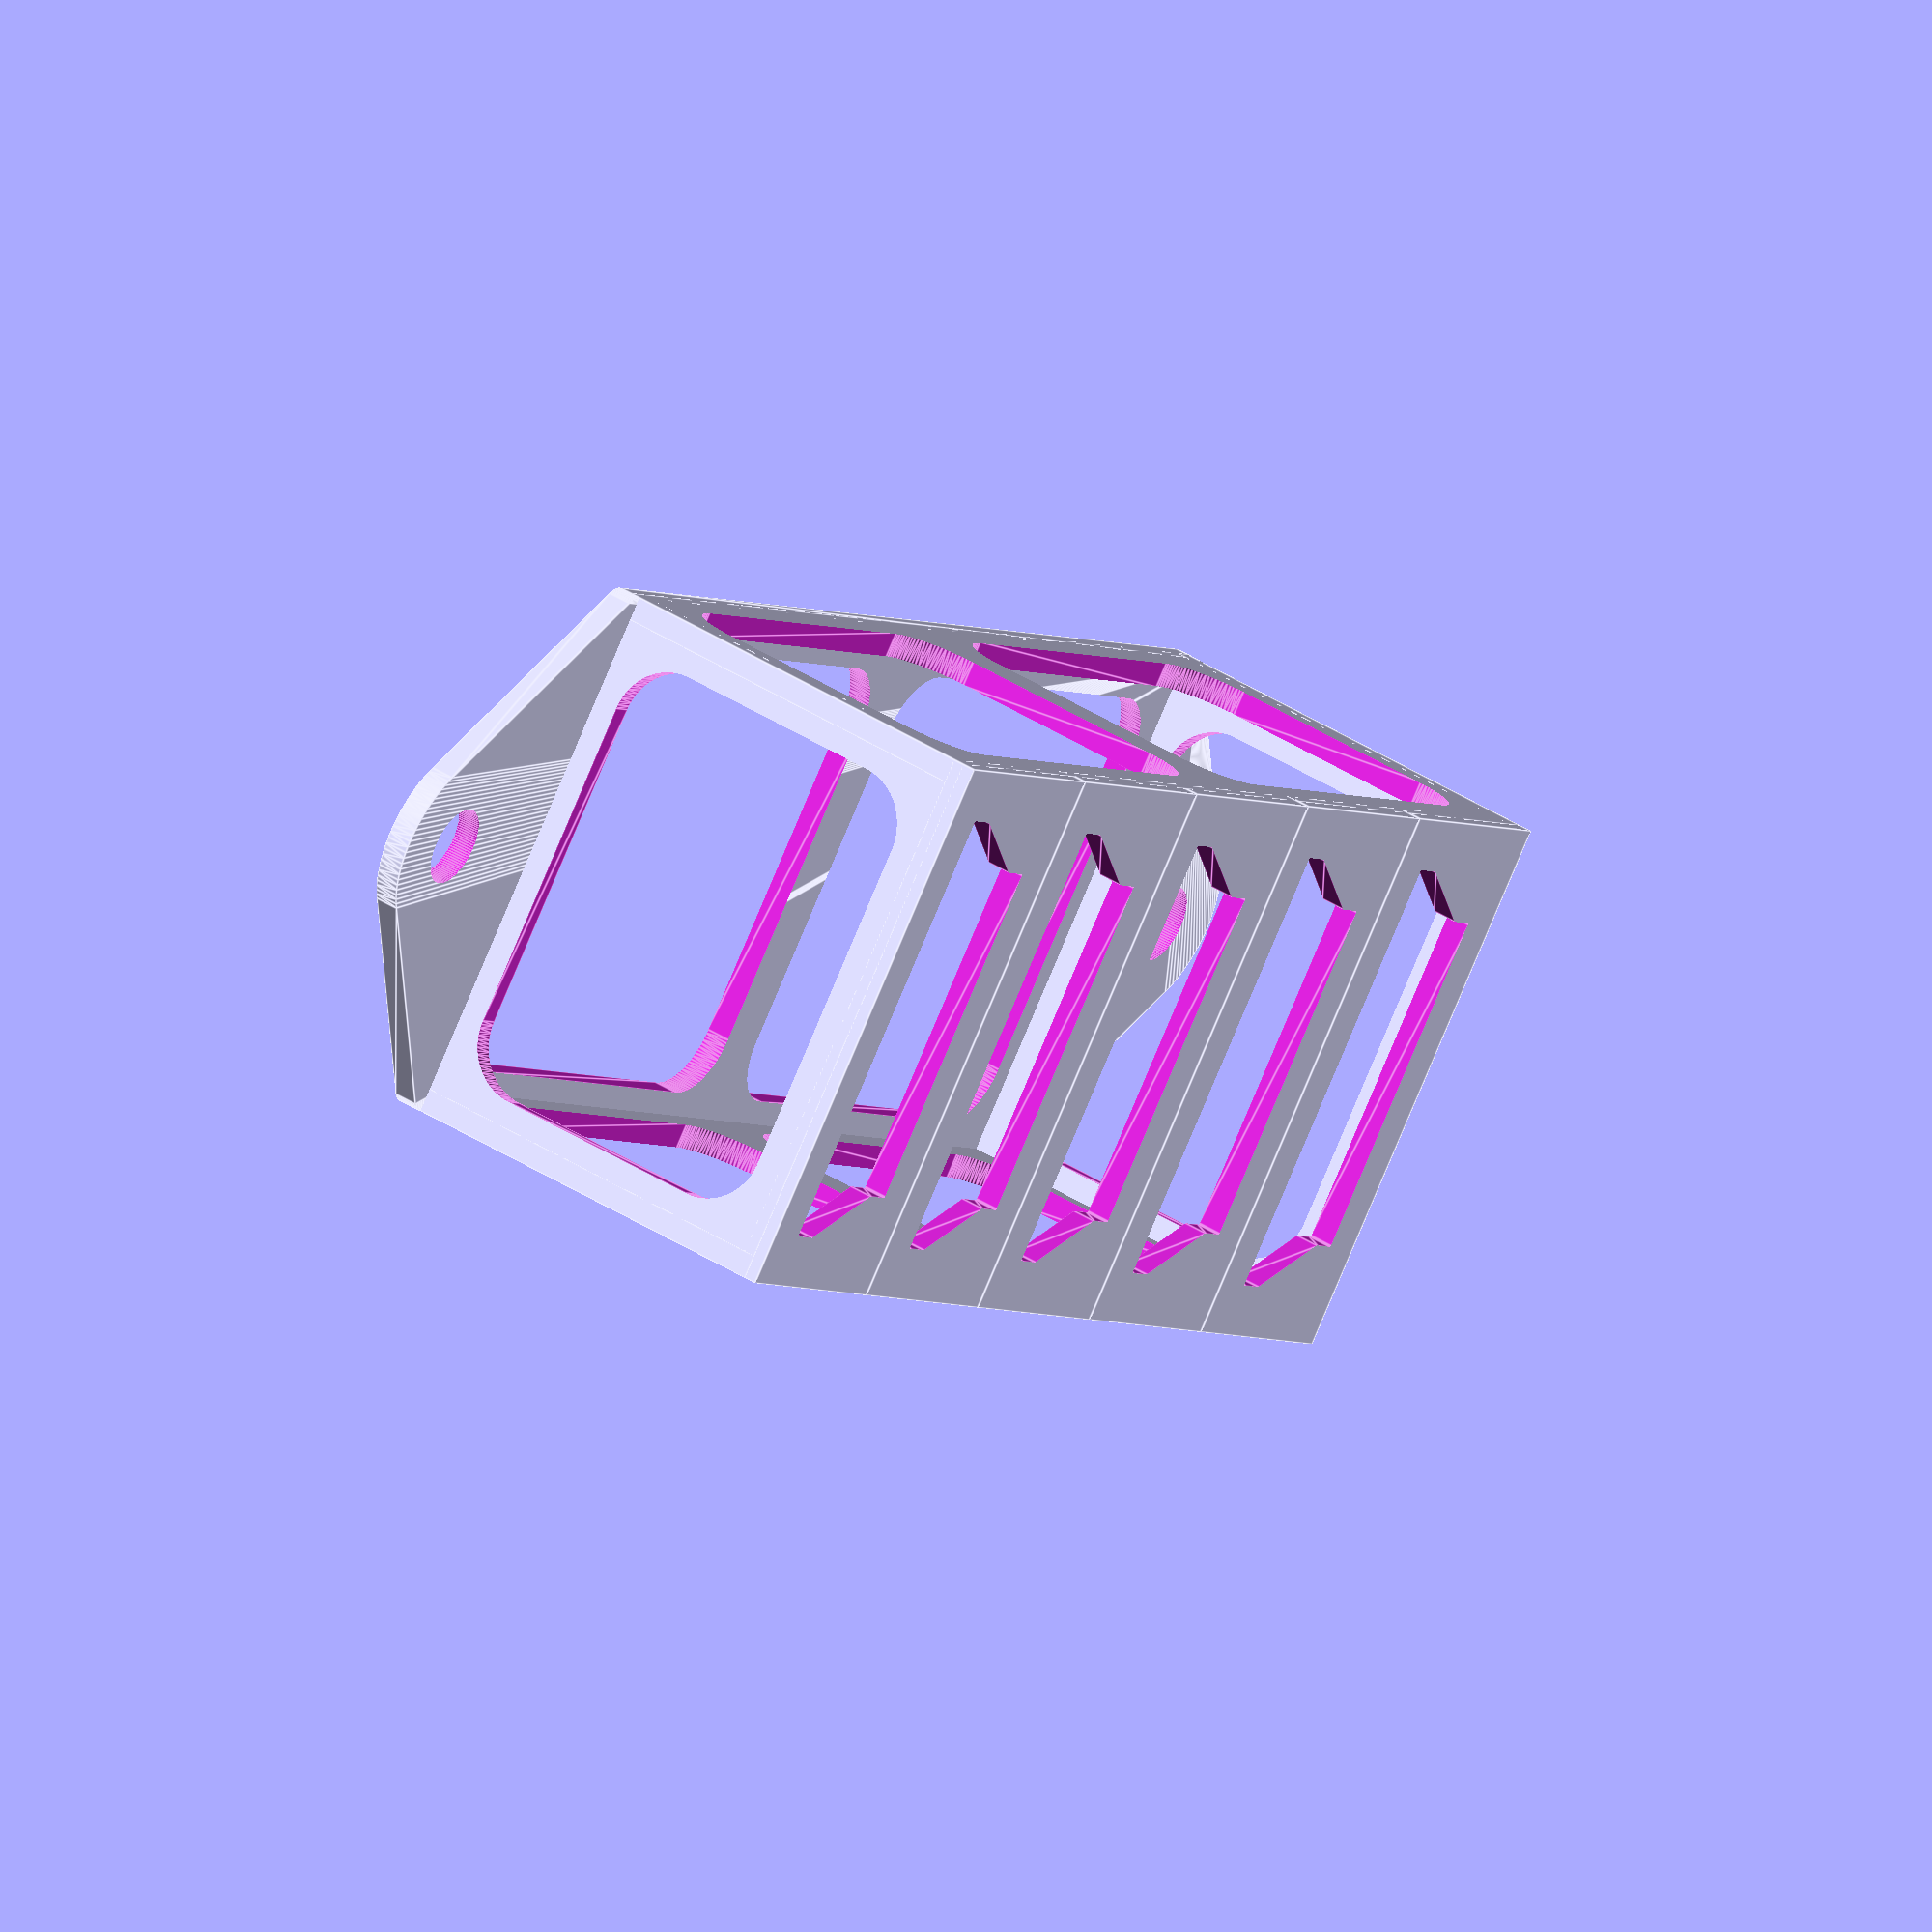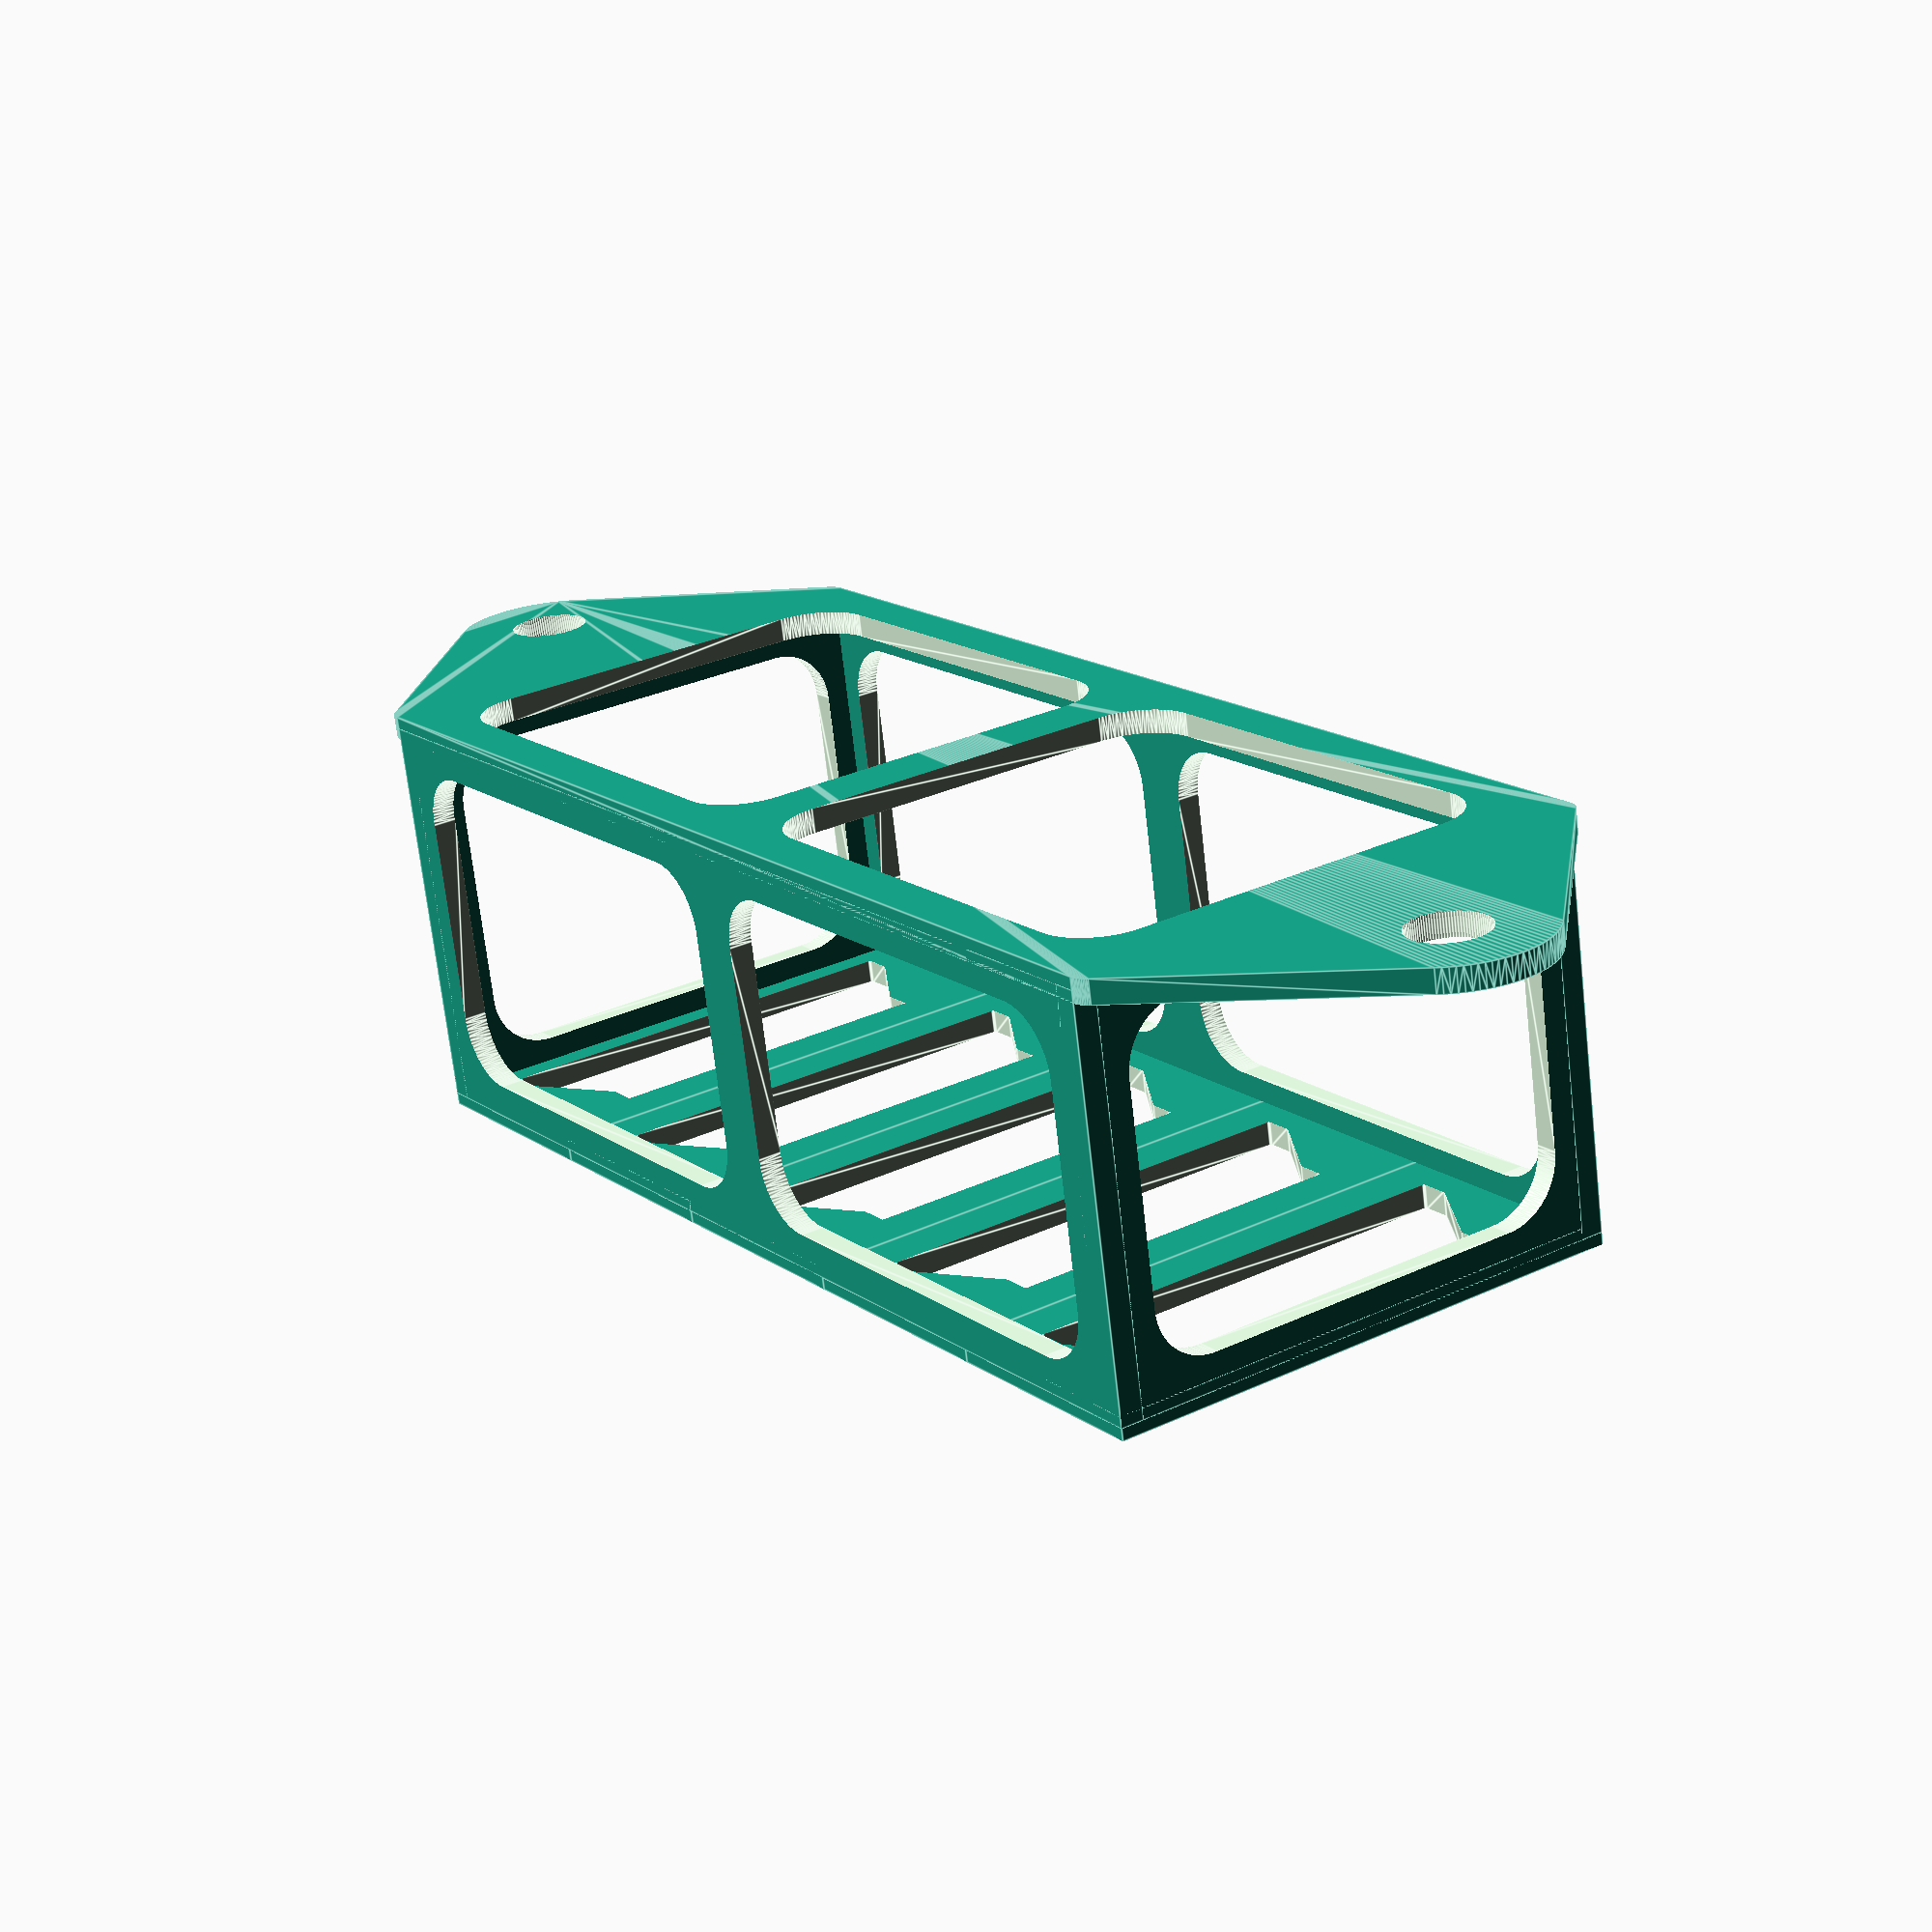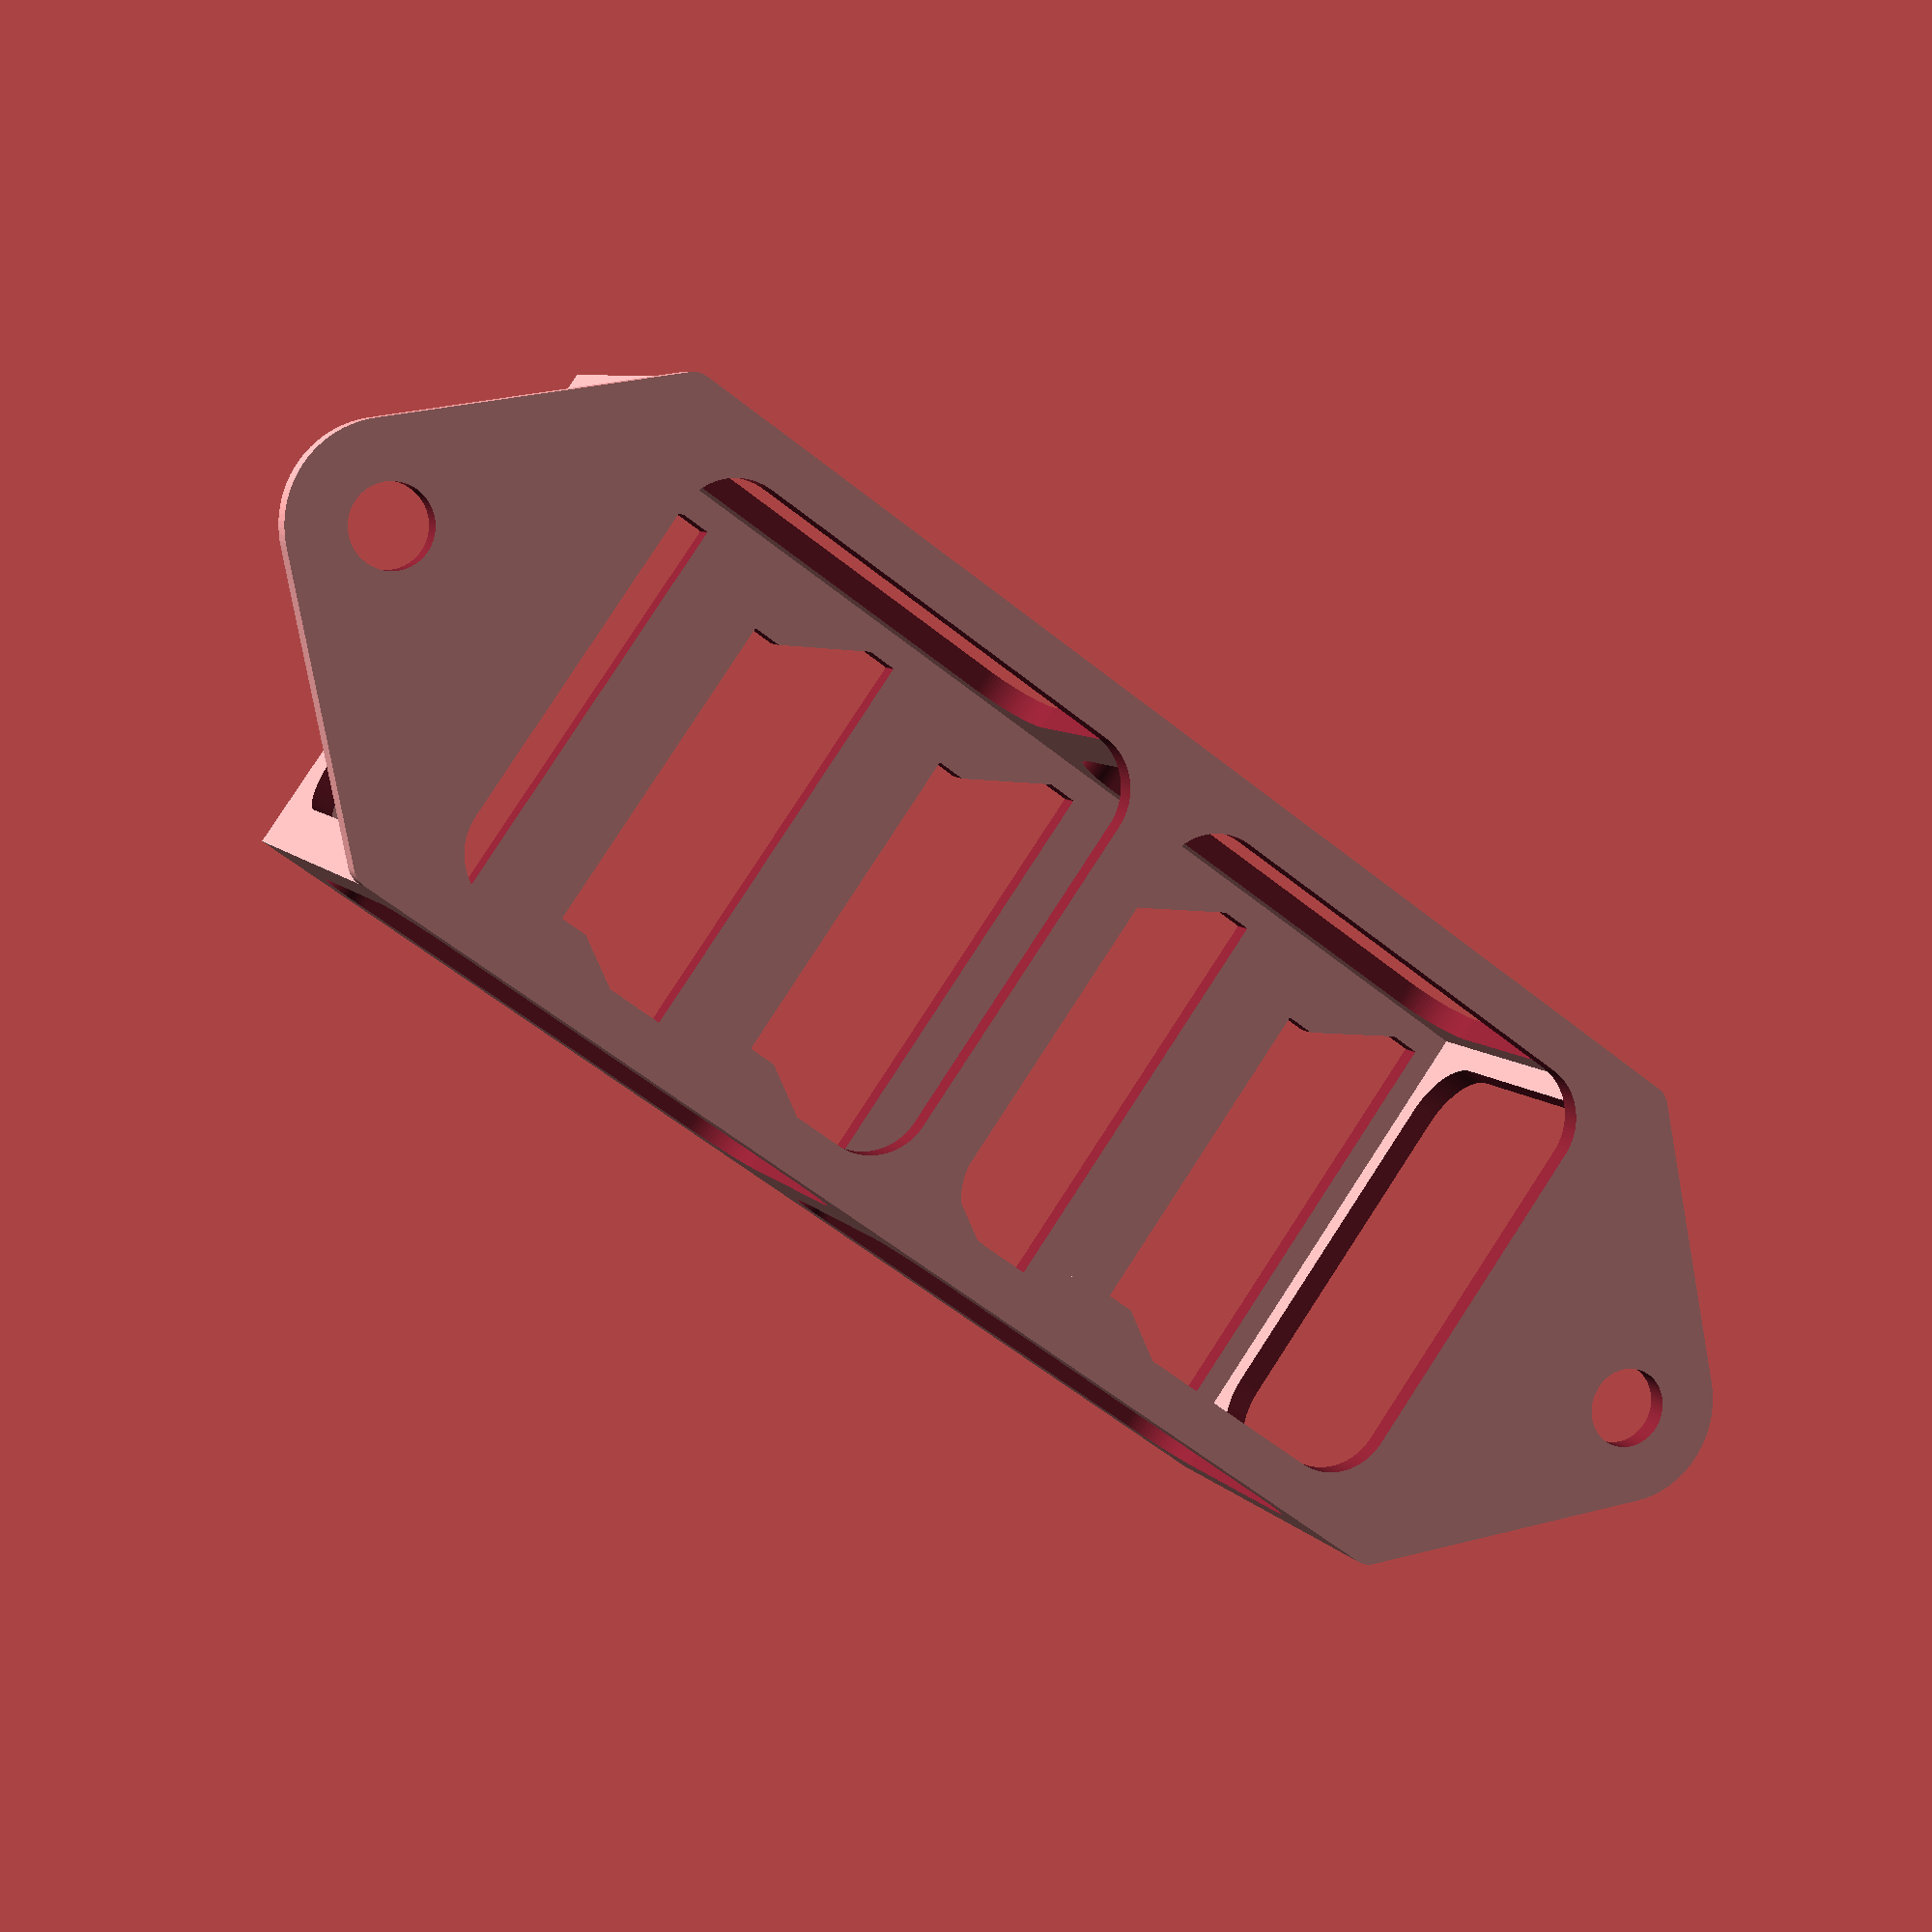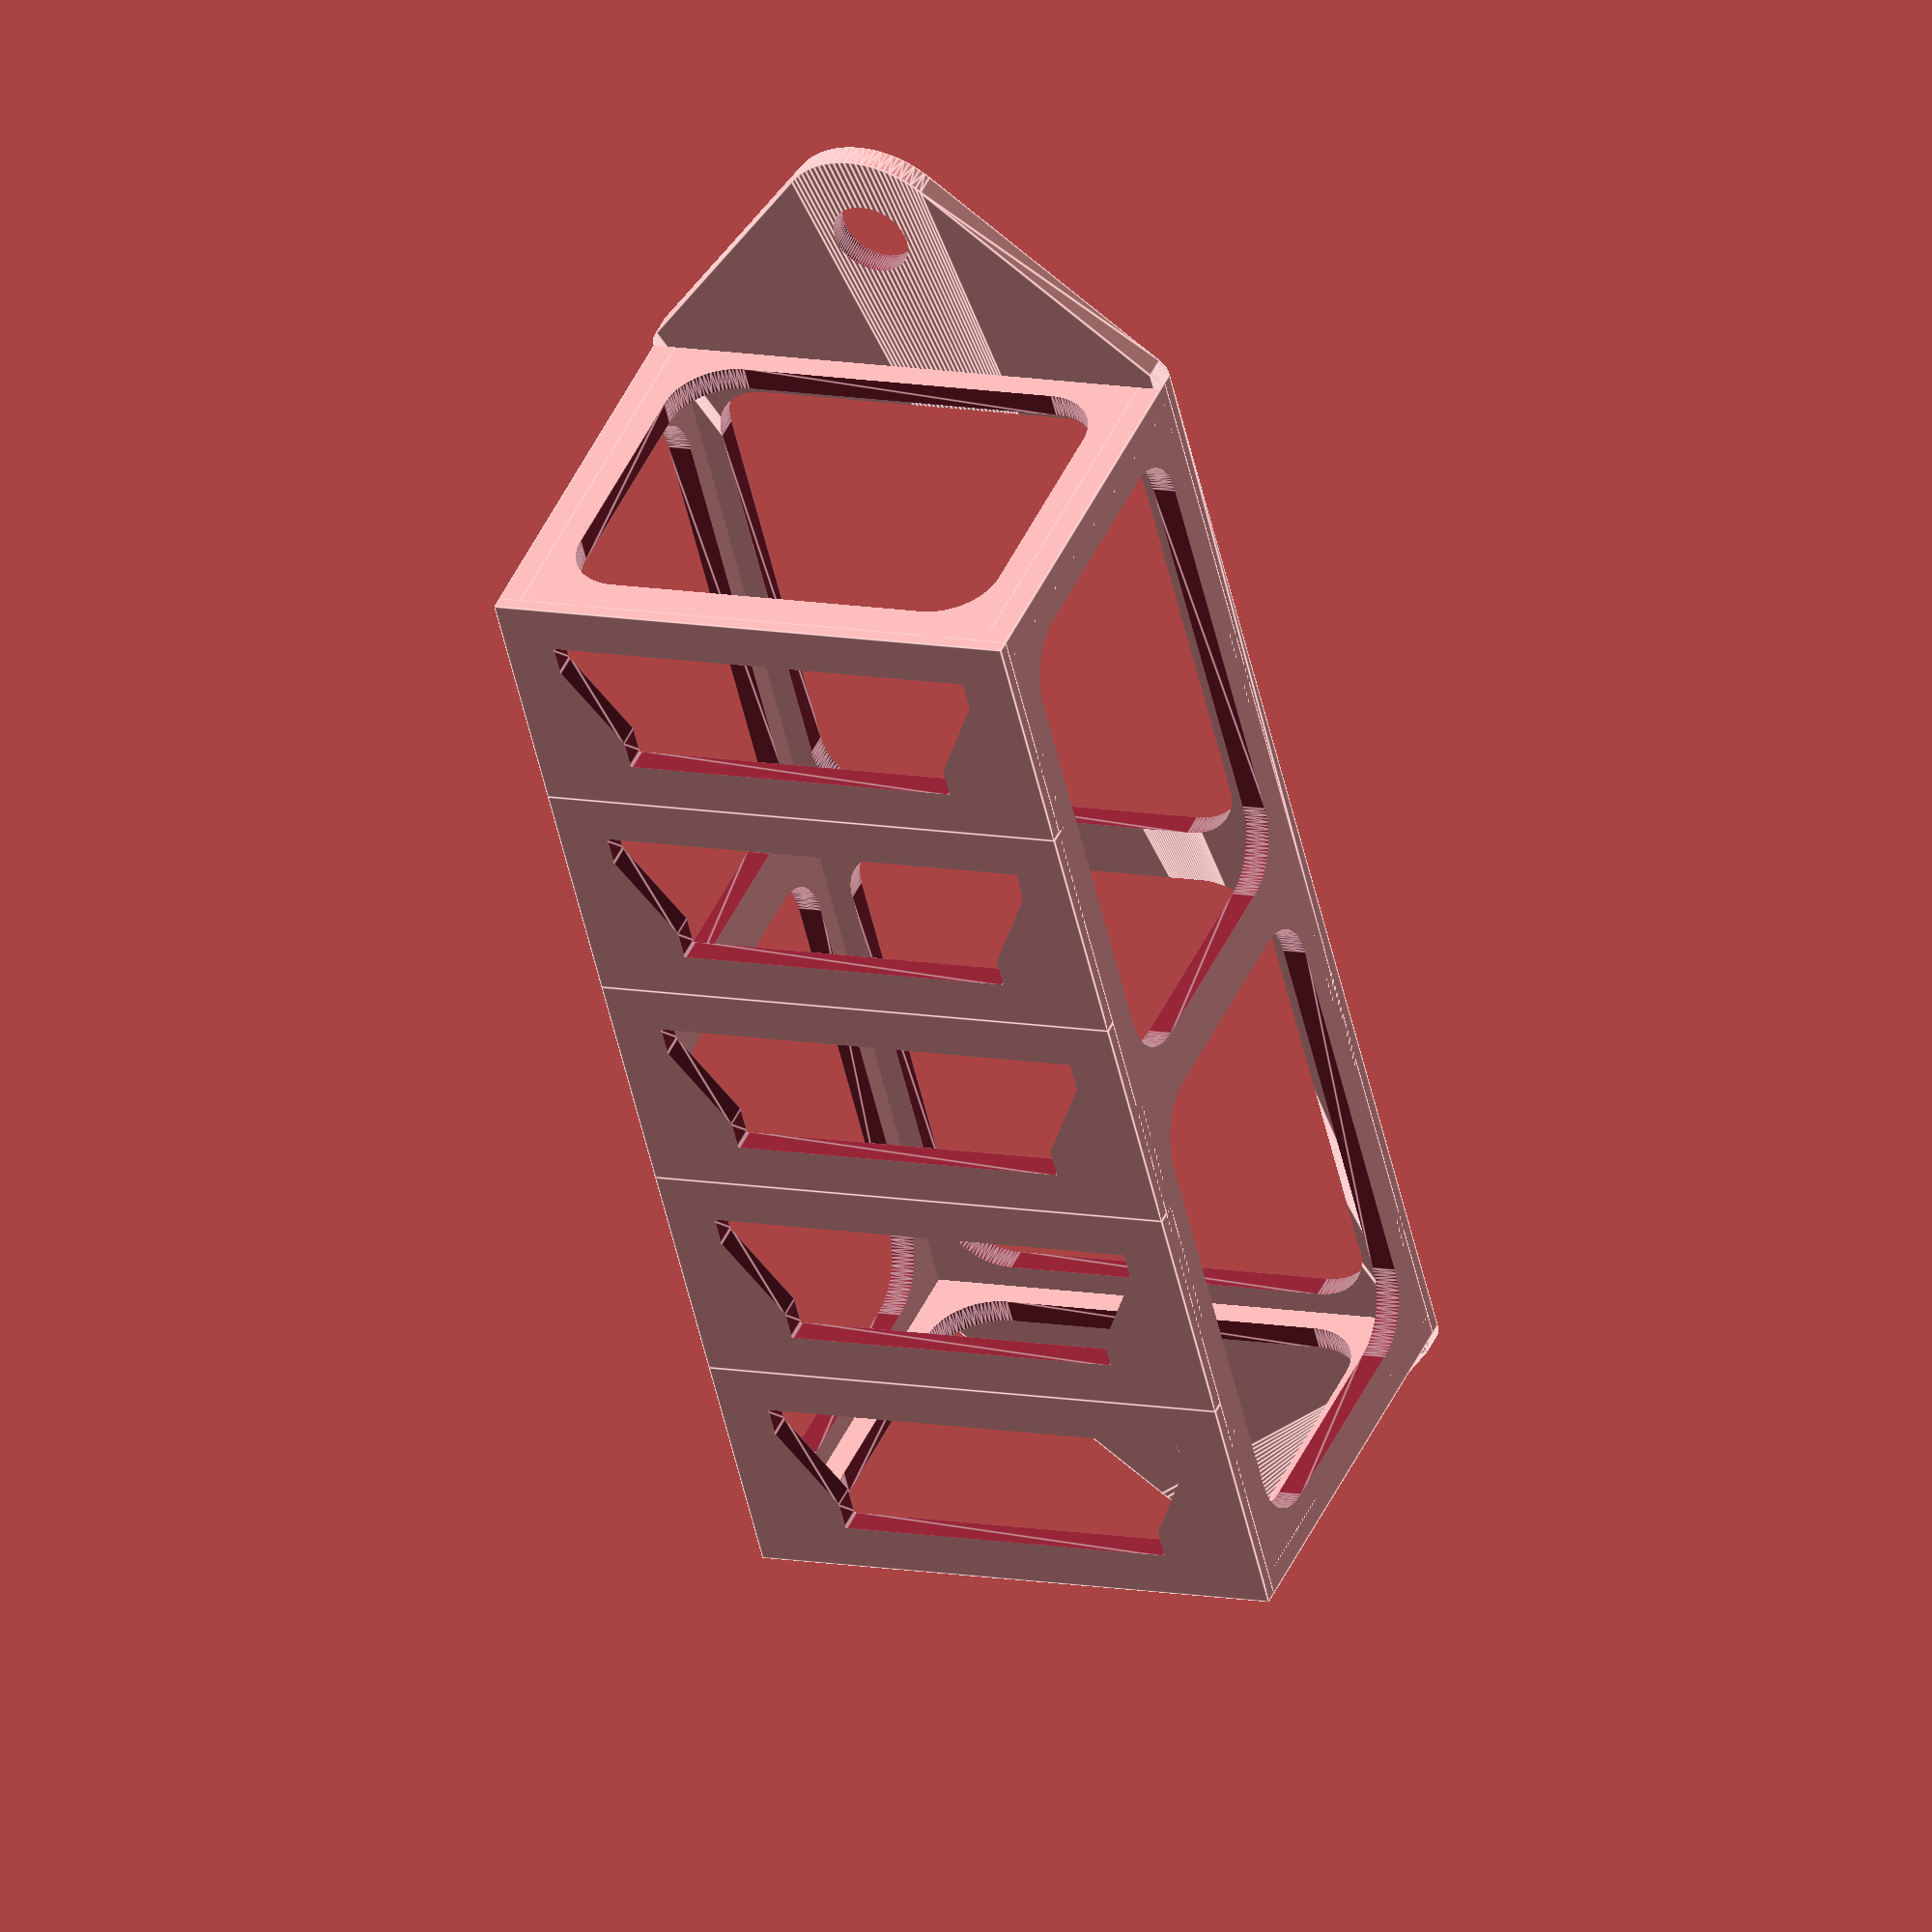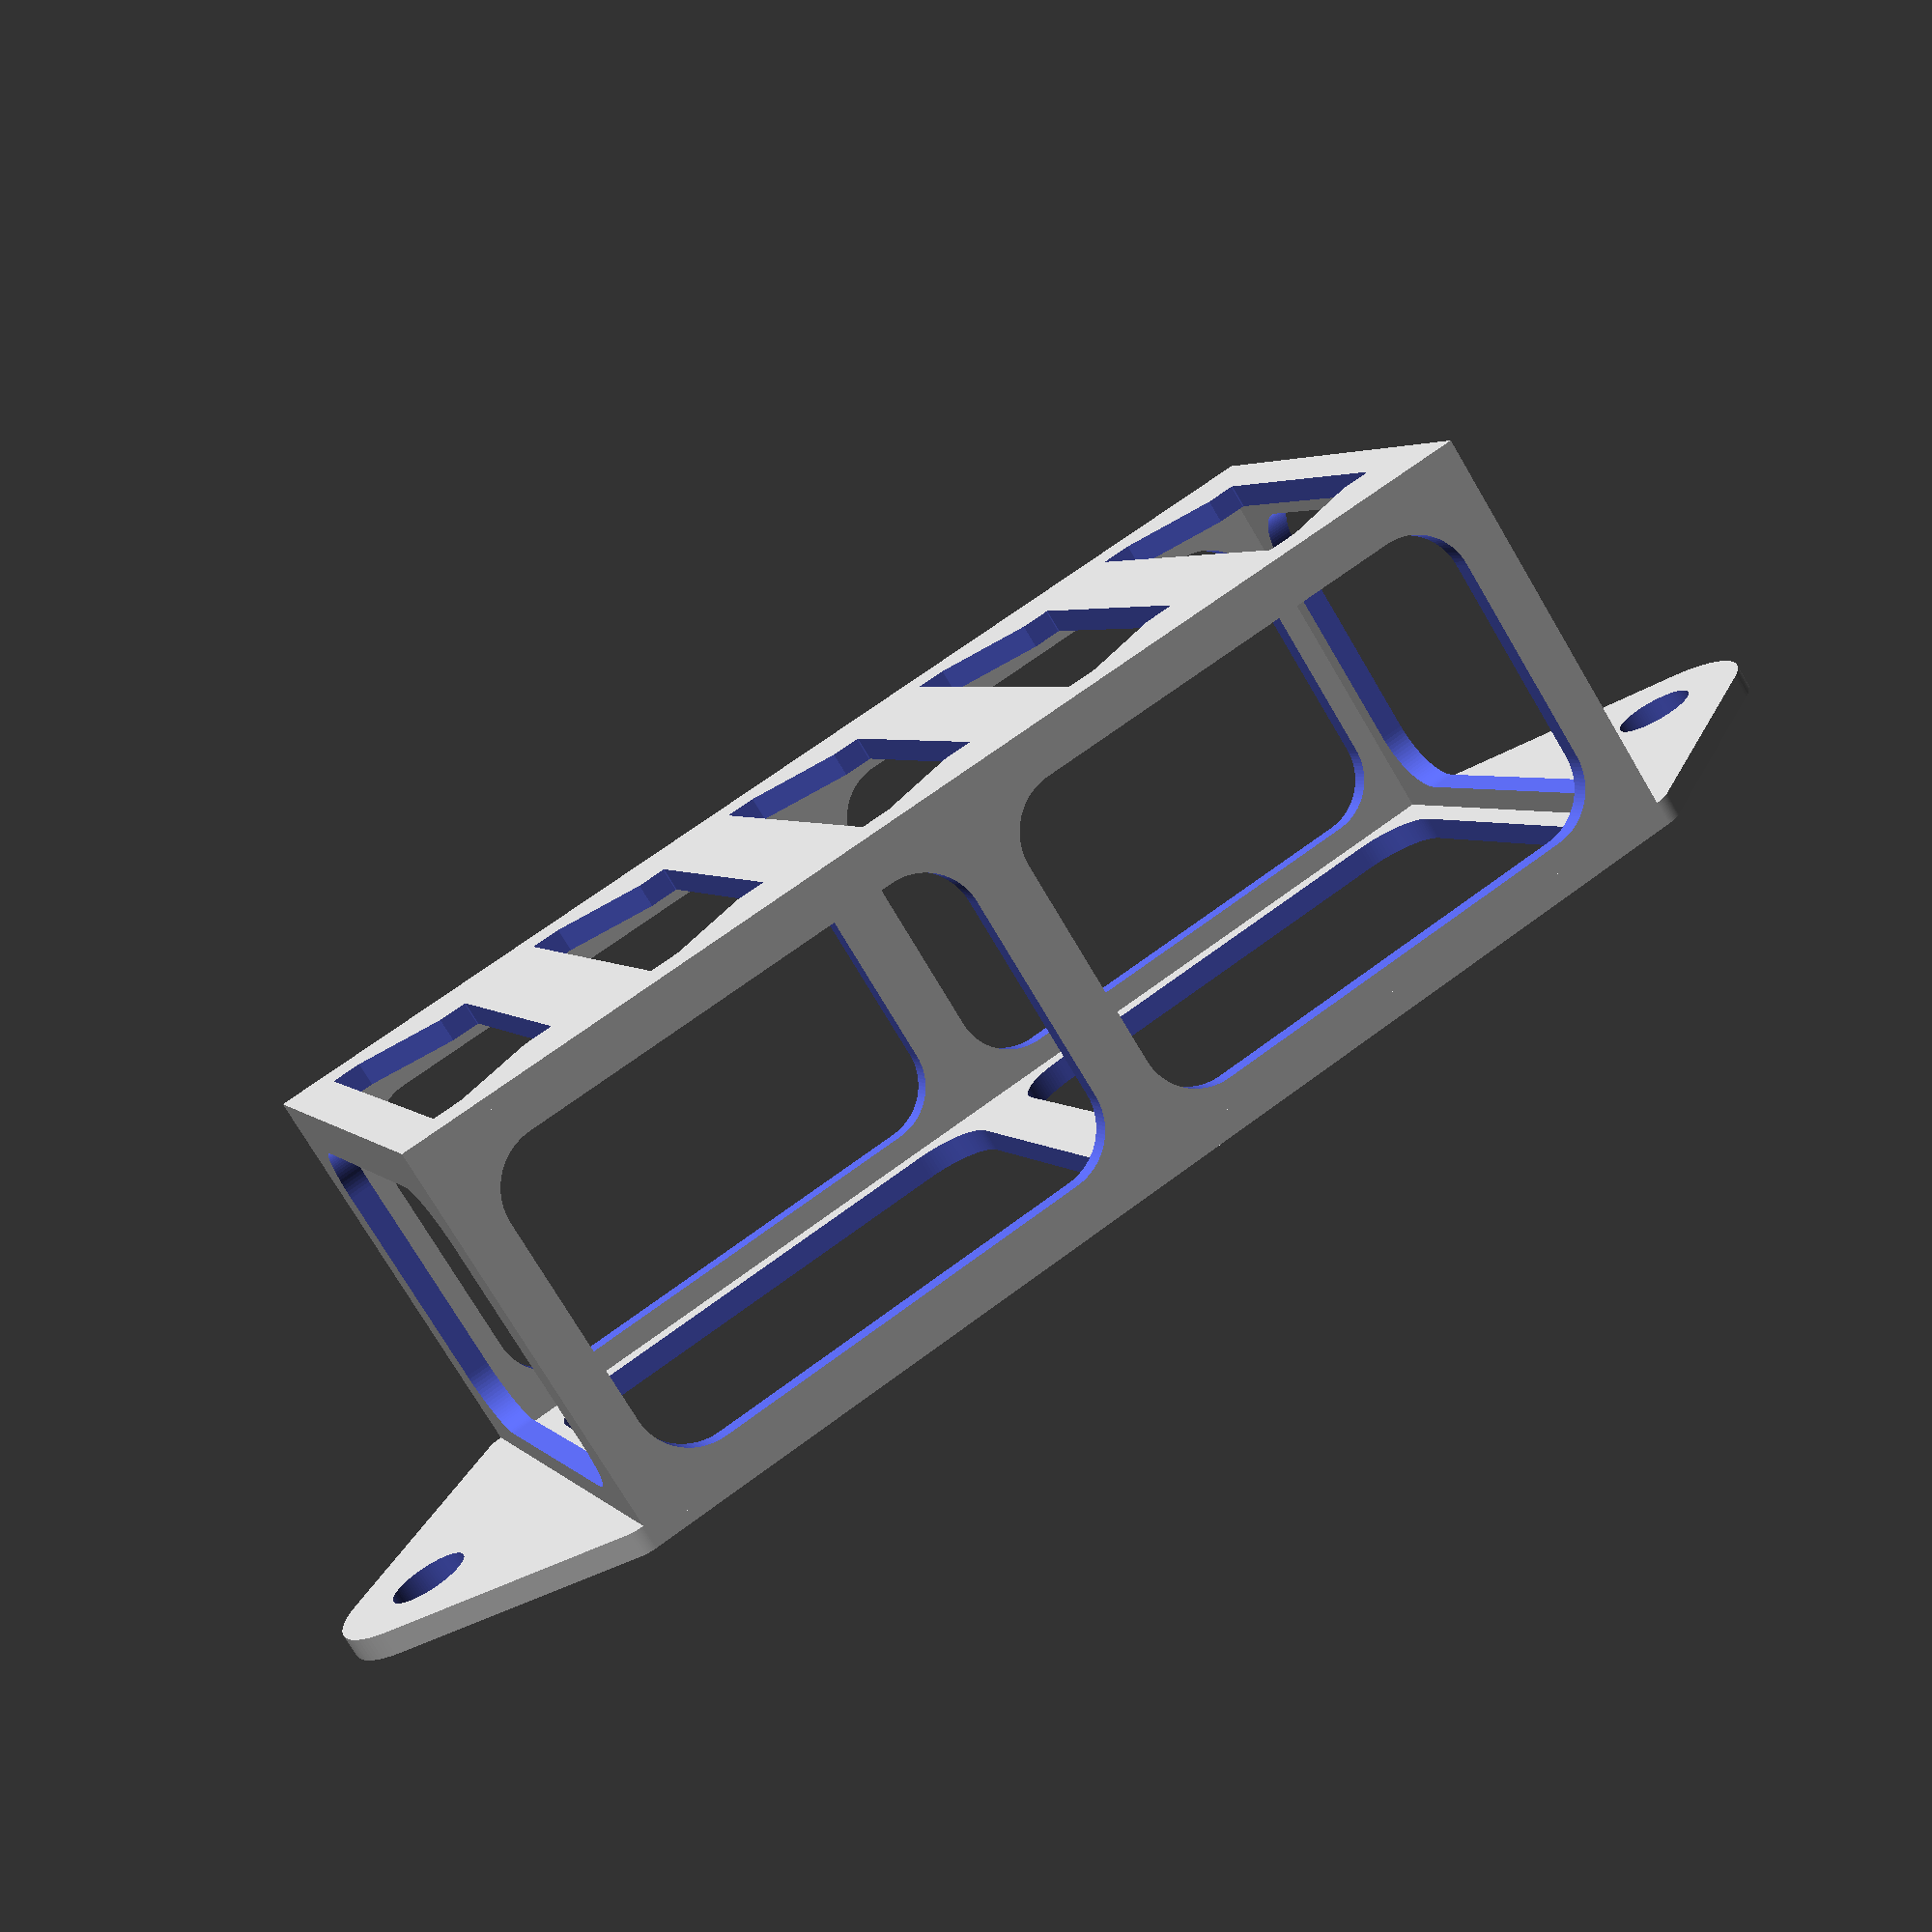
<openscad>
//
// Rack for holding Thorlabs CFH2-F filter holders.
//
// Hazen 07/15
//

$fn = 100;

module bottom()
{
	difference(){
		hull(){
			translate([0,-63.5,0])
			cylinder(r = 8, h = 2);

			translate([0,63.5,0])
			cylinder(r = 8, h = 2);

			translate([-21,-50,0])
			cylinder(r = 2, h = 2);

			translate([-21,50,0])
			cylinder(r = 2, h = 2);

			translate([21,-50,0])
			cylinder(r = 2, h = 2);

			translate([21,50,0])
			cylinder(r = 2, h = 2);

		}

		translate([0,0,-0.1]){
			translate([0,-63.5,0])
			cylinder(r = 3.3, h = 2.2);

			translate([0,63.5,0])
			cylinder(r = 3.3, h = 2.2);

			hull(){
				translate([-14,-41,0])
				cylinder(r = 5, h = 2.2);

				translate([14,-41,0])
				cylinder(r = 5, h = 2.2);

				translate([-14,-7.5,0])
				cylinder(r = 5, h = 2.2);

				translate([14,-7.5,0])
				cylinder(r = 5, h = 2.2);
			}
			hull(){
				translate([-14,41,0])
				cylinder(r = 5, h = 2.2);

				translate([14,41,0])
				cylinder(r = 5, h = 2.2);

				translate([-14,7.5,0])
				cylinder(r = 5, h = 2.2);

				translate([14,7.5,0])
				cylinder(r = 5, h = 2.2);
			}
		}
	}
}

module end()
{
	translate([0,1,16])
	rotate([90,0,0])
	difference(){
		translate([-23,-17,0])
		cube([46,34,2]);
	
		translate([0,0,-0.1])
		hull(){
			translate([-14,-9,0])
			cylinder(r = 5, h = 2.2);

			translate([-14,9,0])
			cylinder(r = 5, h = 2.2);

			translate([14,-9,0])
			cylinder(r = 5, h = 2.2);

			translate([14,9,0])
			cylinder(r = 5, h = 2.2);
		}
	}
}

module side()
{
	translate([-1,0,16])
	rotate([90,0,90])
	difference(){
		translate([-50,-17,0])
		cube([100,34,2]);

		translate([0,0,-0.1]){
			hull(){
				translate([-41,-9,0])
				cylinder(r = 5, h = 2.2);

				translate([-41,9,0])
				cylinder(r = 5, h = 2.2);

				translate([-7.5,-9,0])
				cylinder(r = 5, h = 2.2);

				translate([-7.5,9,0])
				cylinder(r = 5, h = 2.2);
			}
			hull(){
				translate([41,-9,0])
				cylinder(r = 5, h = 2.2);

				translate([41,9,0])
				cylinder(r = 5, h = 2.2);

				translate([7.5,-9,0])
				cylinder(r = 5, h = 2.2);

				translate([7.5,9,0])
				cylinder(r = 5, h = 2.2);
			}
		}
	}
}

module slot()
{
	difference(){
		translate([-23,-10,0])
		cube([46,20,2]);

		translate([0,0,-0.1]){
		hull(){
			translate([-18.5,5.9,0])
			cylinder(r = 0.1, h = 2.2);

			translate([-18.5,3.5,0])
			cylinder(r = 0.1, h = 2.2);

			translate([18.5,5.9,0])
			cylinder(r = 0.1, h = 2.2);

			translate([18.5,3.5,0])
			cylinder(r = 0.1, h = 2.2);

			translate([-14.4,-3.5,0])
			cylinder(r = 0.1, h = 2.2);

			translate([14.4,-3.5,0])
			cylinder(r = 0.1, h = 2.2);

		}

		hull(){
			translate([-14.4,-5.9,0])
			cylinder(r = 0.1, h = 2.2);

			translate([-14.4,-3.5,0])
			cylinder(r = 0.1, h = 2.2);

			translate([14.4,-5.9,0])
			cylinder(r = 0.1, h = 2.2);

			translate([14.4,-3.5,0])
			cylinder(r = 0.1, h = 2.2);
		}
		}
		/*
		hull(){
			translate([-14.4,-5.9,0])
			cylinder(r = 0.1, h = 2.2);

			translate([-18.5,5.9,0])
			cylinder(r = 0.1, h = 2.2);

			translate([-18.5,3.5,0])
			cylinder(r = 0.1, h = 2.2);

			translate([14.4,-5.9,0])
			cylinder(r = 0.1, h = 2.2);

			translate([18.5,5.9,0])
			cylinder(r = 0.1, h = 2.2);

			translate([18.5,3.5,0])
			cylinder(r = 0.1, h = 2.2);

		}
		*/
	}
}

module top(){
	for(i=[-2:2]){
		translate([0,20.0*i,0])
		slot();
	}
}

module holder(){
	bottom();

	translate([0,0,34])
	top();

	translate([0,-49,2])
	end();

	translate([0,49,2])
	end();

	translate([-22,0,2])
	side();

	translate([22,0,2])
	side();
}

holder();
//end();

//side();
</openscad>
<views>
elev=316.4 azim=310.5 roll=306.7 proj=o view=edges
elev=250.0 azim=214.5 roll=353.5 proj=p view=edges
elev=352.8 azim=234.4 roll=159.7 proj=p view=wireframe
elev=317.3 azim=346.3 roll=22.5 proj=o view=edges
elev=75.1 azim=247.9 roll=30.6 proj=p view=wireframe
</views>
